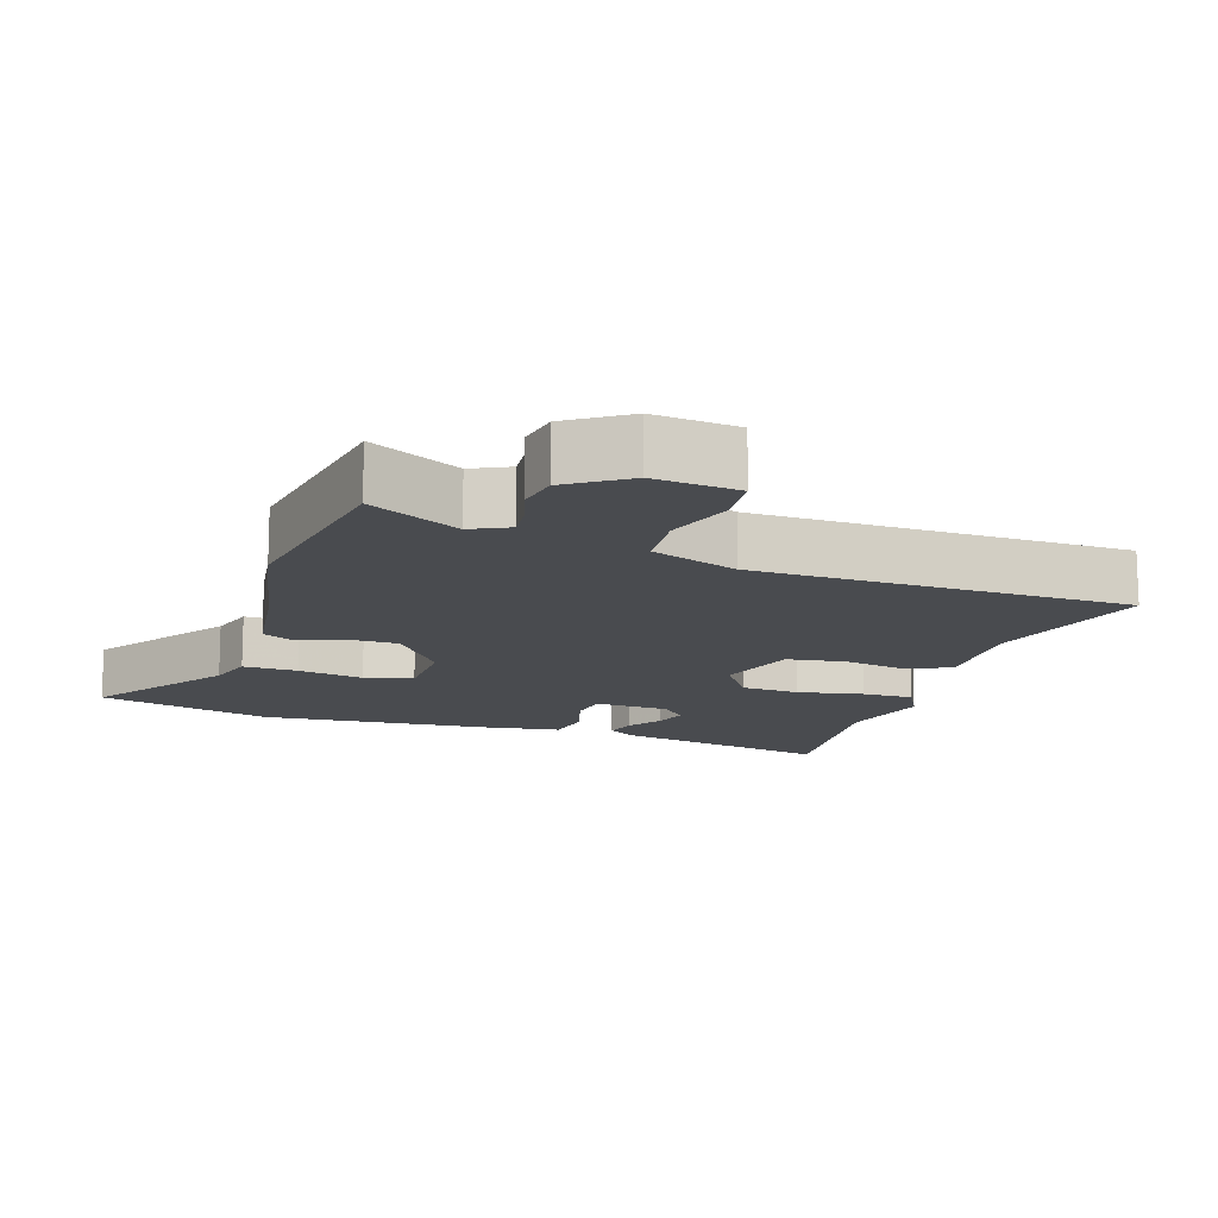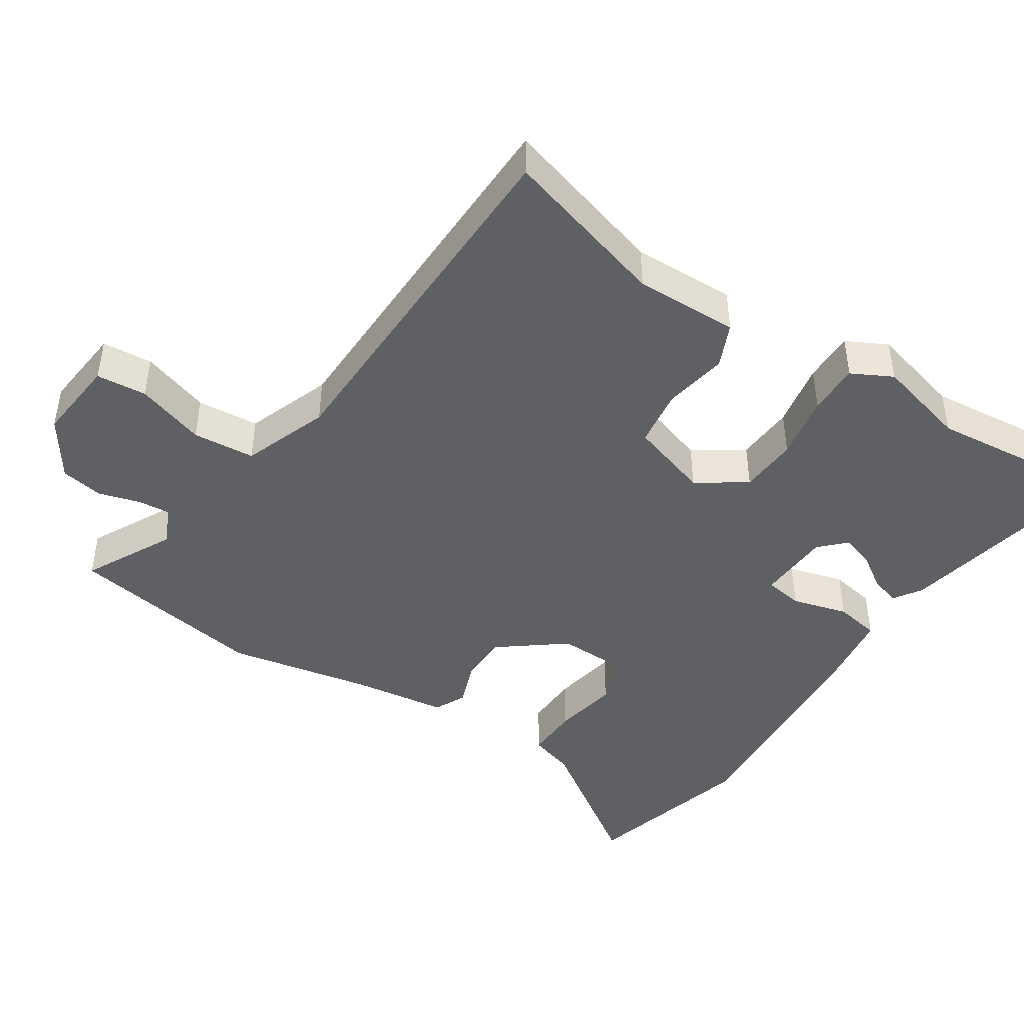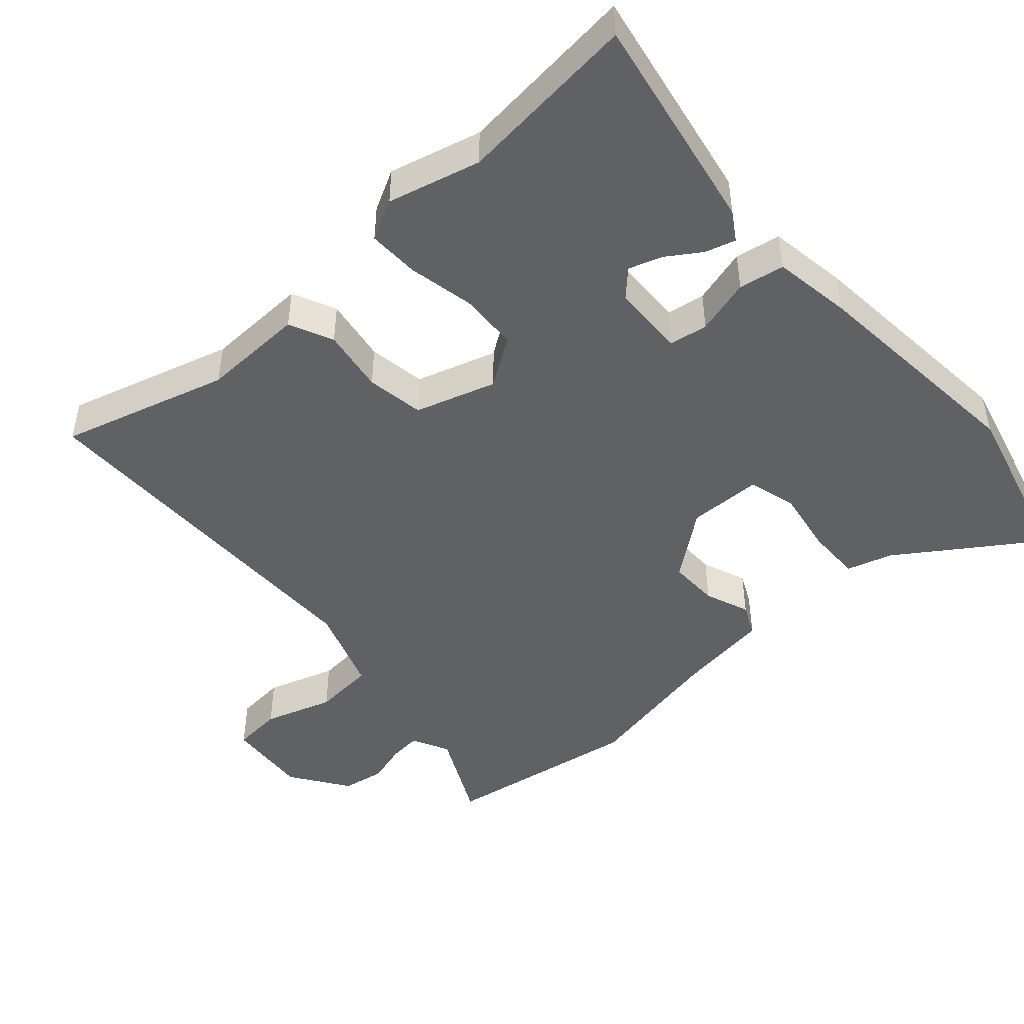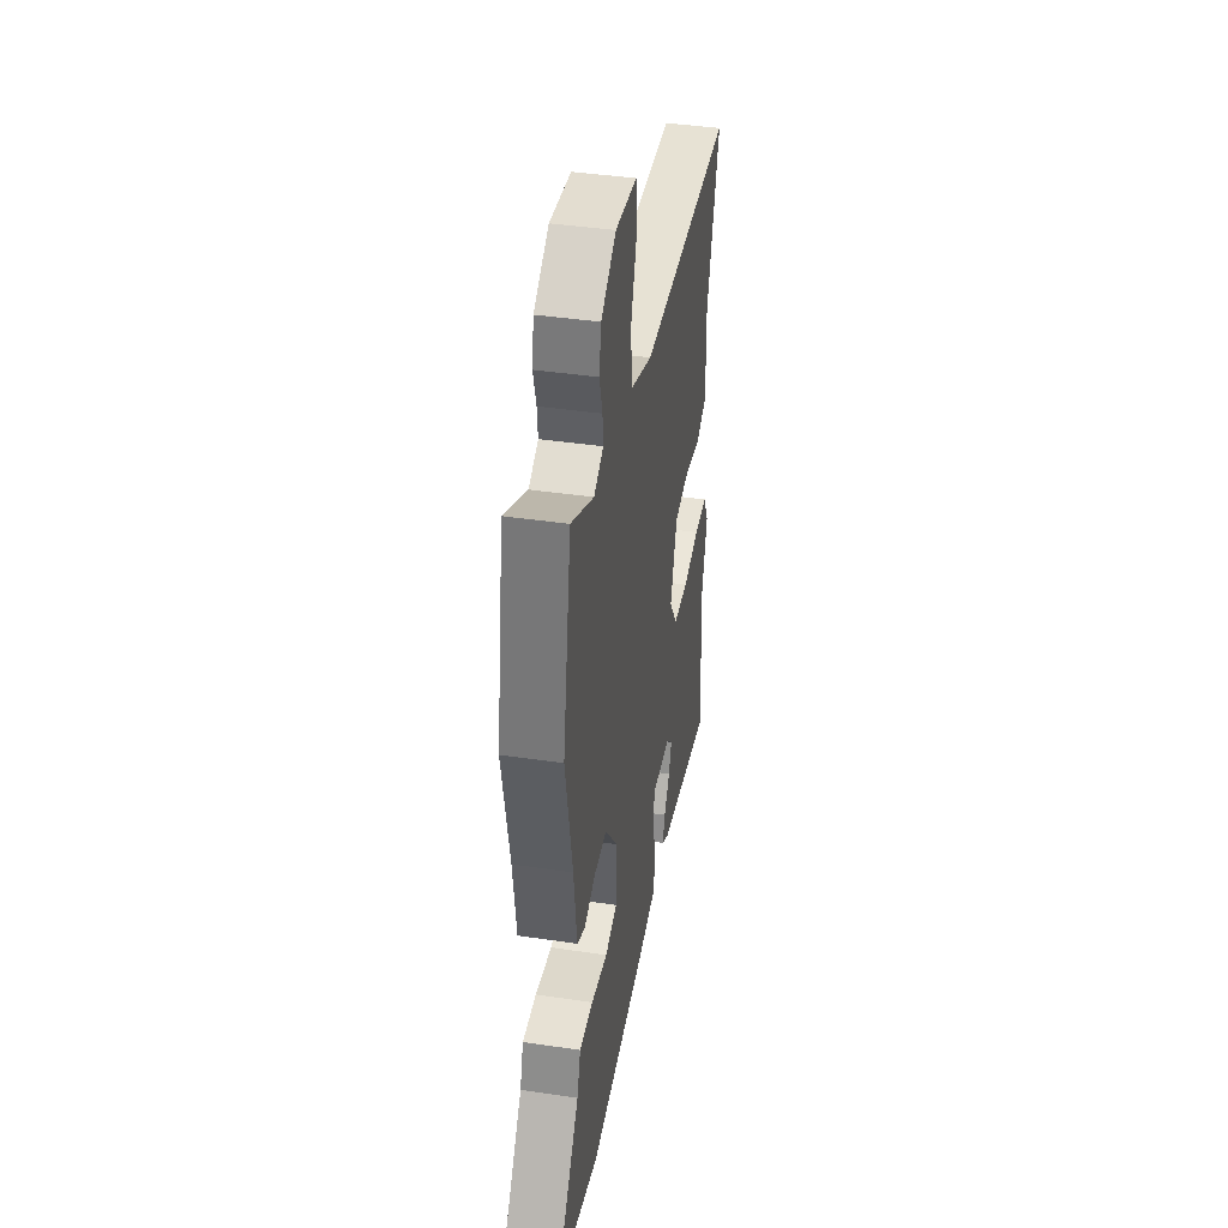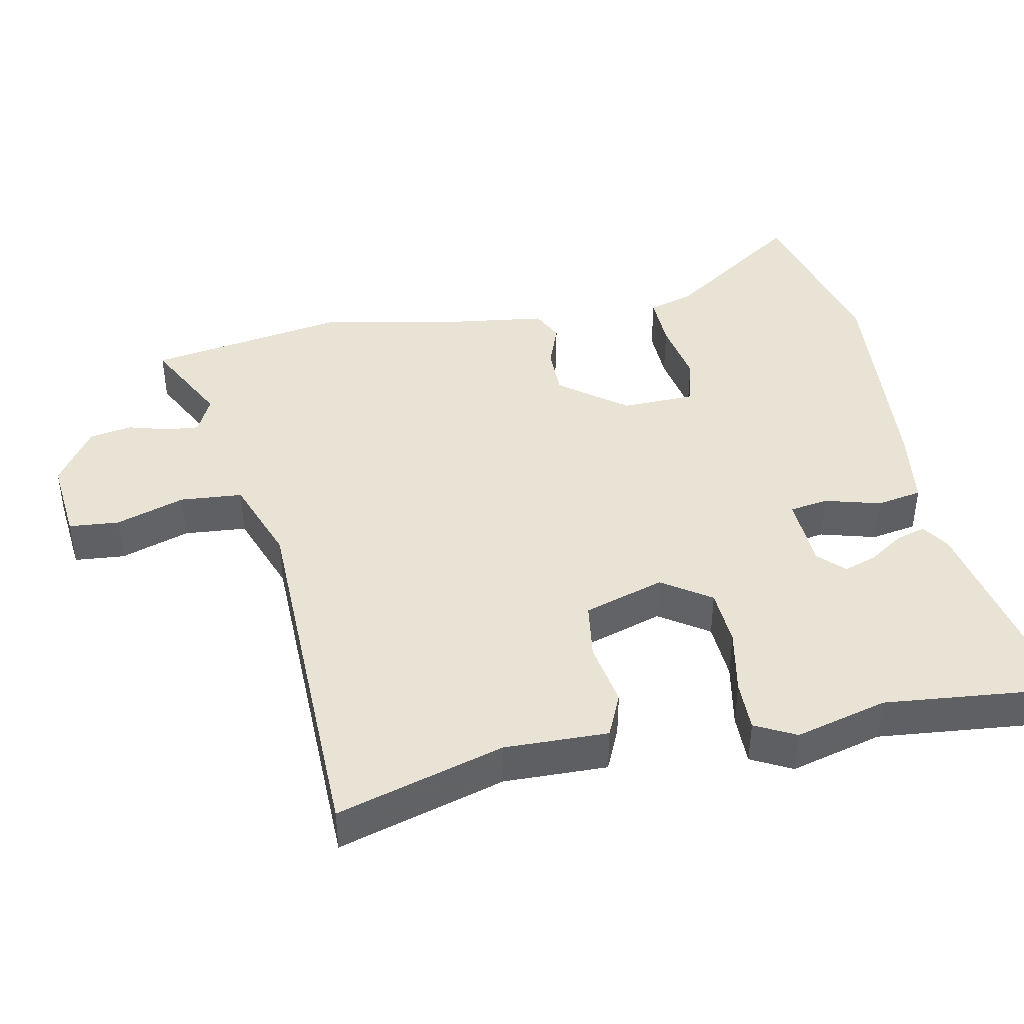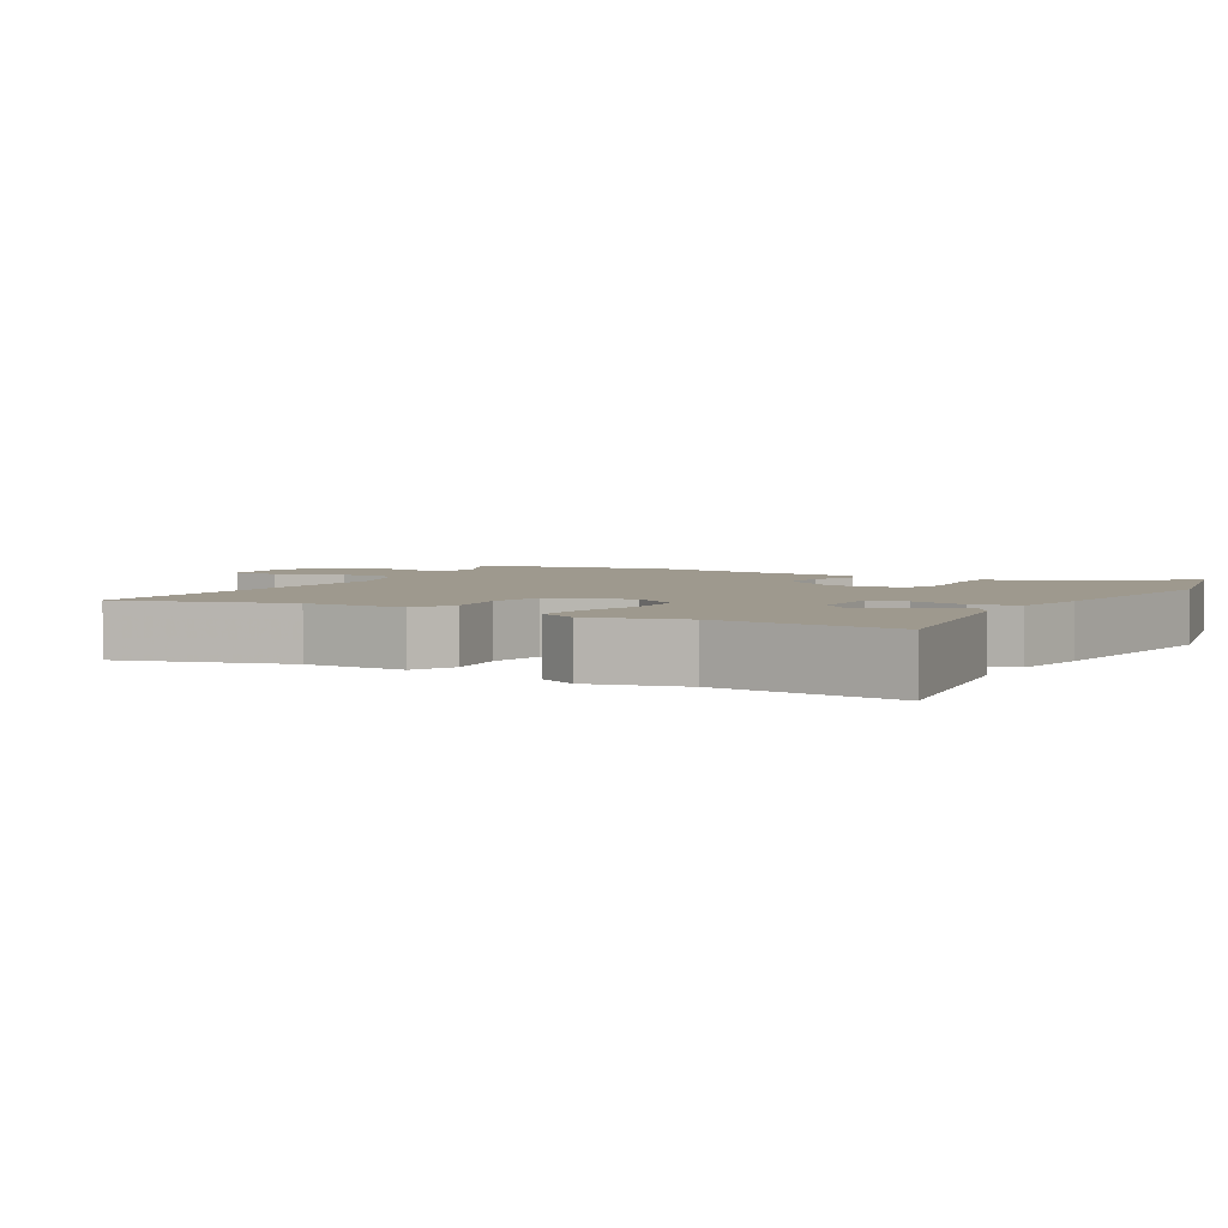
<metadata>
{"format":"obj","ext":"obj","renderer":"f3d","projection":"perspective","resolution":1024,"background":"white","views":[{"elev":-14.0,"azim":-17.9,"up":"+Y"},{"elev":-44.5,"azim":56.9,"up":"+Y"},{"elev":-46.5,"azim":132.4,"up":"+Y"},{"elev":40.9,"azim":-79.7,"up":"+Z"},{"elev":42.2,"azim":78.7,"up":"+Y"},{"elev":3.5,"azim":121.1,"up":"+Y"}]}
</metadata>
<code>
v 0.53 0.07 0.47
v 0.459 0.07 0.231
v 0.462 0.07 0.083
v 0.399 0.07 0.055
v 0.307 0.07 0.071
v 0.224 0.07 0.059
v 0.187 0.07 -0.056
v 0.234 0.07 -0.126
v 0.318 0.07 -0.131
v 0.412 0.07 -0.113
v 0.486 0.07 -0.112
v 0.516 0.07 -0.17
v 0.481 0.07 -0.302
v 0.506 0.07 -0.561
v 0.192 0.07 -0.499
v 0.152 0.07 -0.473
v 0.165 0.07 -0.43
v 0.198 0.07 -0.381
v 0.214 0.07 -0.334
v 0.178 0.07 -0.298
v 0.072 0.07 -0.293
v 0.063 0.07 -0.348
v 0.085 0.07 -0.428
v 0.073 0.07 -0.493
v -0.04 0.07 -0.509
v -0.368 0.07 -0.535
v -0.617 0.07 -0.469
v -0.482 0.07 -0.274
v -0.462 0.07 -0.209
v -0.384 0.07 -0.211
v -0.29 0.07 -0.228
v -0.221 0.07 -0.21
v -0.218 0.07 -0.104
v -0.29 0.07 -0.01
v -0.362 0.07 -0.01
v -0.426 0.07 -0.034
v -0.471 0.07 -0.012
v -0.489 0.07 0.124
v -0.529 0.07 0.33
v -0.481 0.07 0.615
v -0.353 0.07 0.549
v -0.299 0.07 0.575
v -0.303 0.07 0.621
v -0.32 0.07 0.68
v -0.309 0.07 0.741
v -0.225 0.07 0.797
v -0.105 0.07 0.785
v -0.099 0.07 0.713
v -0.132 0.07 0.614
v -0.125 0.07 0.525
v -0.002 0.07 0.48
v 0.53 0 0.47
v 0.459 0 0.231
v 0.462 0 0.083
v 0.399 0 0.055
v 0.307 0 0.071
v 0.224 0 0.059
v 0.187 0 -0.056
v 0.234 0 -0.126
v 0.318 0 -0.131
v 0.412 0 -0.113
v 0.486 0 -0.112
v 0.516 0 -0.17
v 0.481 0 -0.302
v 0.506 0 -0.561
v 0.192 0 -0.499
v 0.152 0 -0.473
v 0.165 0 -0.43
v 0.198 0 -0.381
v 0.214 0 -0.334
v 0.178 0 -0.298
v 0.072 0 -0.293
v 0.063 0 -0.348
v 0.085 0 -0.428
v 0.073 0 -0.493
v -0.04 0 -0.509
v -0.368 0 -0.535
v -0.617 0 -0.469
v -0.482 0 -0.274
v -0.462 0 -0.209
v -0.384 0 -0.211
v -0.29 0 -0.228
v -0.221 0 -0.21
v -0.218 0 -0.104
v -0.29 0 -0.01
v -0.362 0 -0.01
v -0.426 0 -0.034
v -0.471 0 -0.012
v -0.489 0 0.124
v -0.529 0 0.33
v -0.481 0 0.615
v -0.353 0 0.549
v -0.299 0 0.575
v -0.303 0 0.621
v -0.32 0 0.68
v -0.309 0 0.741
v -0.225 0 0.797
v -0.105 0 0.785
v -0.099 0 0.713
v -0.132 0 0.614
v -0.125 0 0.525
v -0.002 0 0.48
f 47 48 49
f 46 47 49
f 45 46 49
f 44 45 49
f 43 44 49
f 42 43 49 50
f 41 42 50 51
f 38 39 40 41
f 38 41 51
f 37 38 51
f 36 37 51
f 35 36 51
f 28 29 30 31
f 27 28 31
f 26 27 31
f 25 26 31
f 24 25 31
f 23 24 31
f 22 23 31
f 21 22 31 32
f 20 21 32 33
f 16 17 18
f 15 16 18
f 14 15 18
f 13 14 18
f 13 18 19
f 12 13 19
f 11 12 19
f 10 11 19
f 9 10 19
f 8 9 19 20
f 2 3 4 5
f 2 5 6
f 1 2 6
f 51 1 6
f 35 51 6
f 34 35 6
f 20 33 34
f 8 20 34
f 7 8 34
f 6 7 34
f 100 99 98
f 100 98 97
f 100 97 96
f 100 96 95
f 100 95 94
f 101 100 94 93
f 102 101 93 92
f 92 91 90 89
f 102 92 89
f 102 89 88
f 102 88 87
f 102 87 86
f 82 81 80 79
f 82 79 78
f 82 78 77
f 82 77 76
f 82 76 75
f 82 75 74
f 82 74 73
f 83 82 73 72
f 84 83 72 71
f 69 68 67
f 69 67 66
f 69 66 65
f 69 65 64
f 70 69 64
f 70 64 63
f 70 63 62
f 70 62 61
f 70 61 60
f 71 70 60 59
f 56 55 54 53
f 57 56 53
f 57 53 52
f 57 52 102
f 57 102 86
f 57 86 85
f 85 84 71
f 85 71 59
f 85 59 58
f 85 58 57
f 1 52 53 2
f 2 53 54 3
f 3 54 55 4
f 4 55 56 5
f 5 56 57 6
f 6 57 58 7
f 7 58 59 8
f 8 59 60 9
f 9 60 61 10
f 10 61 62 11
f 11 62 63 12
f 12 63 64 13
f 13 64 65 14
f 14 65 66 15
f 15 66 67 16
f 16 67 68 17
f 17 68 69 18
f 18 69 70 19
f 19 70 71 20
f 20 71 72 21
f 21 72 73 22
f 22 73 74 23
f 23 74 75 24
f 24 75 76 25
f 25 76 77 26
f 26 77 78 27
f 27 78 79 28
f 28 79 80 29
f 29 80 81 30
f 30 81 82 31
f 31 82 83 32
f 32 83 84 33
f 33 84 85 34
f 34 85 86 35
f 35 86 87 36
f 36 87 88 37
f 37 88 89 38
f 38 89 90 39
f 39 90 91 40
f 40 91 92 41
f 41 92 93 42
f 42 93 94 43
f 43 94 95 44
f 44 95 96 45
f 45 96 97 46
f 46 97 98 47
f 47 98 99 48
f 48 99 100 49
f 49 100 101 50
f 50 101 102 51
f 51 102 52 1

</code>
